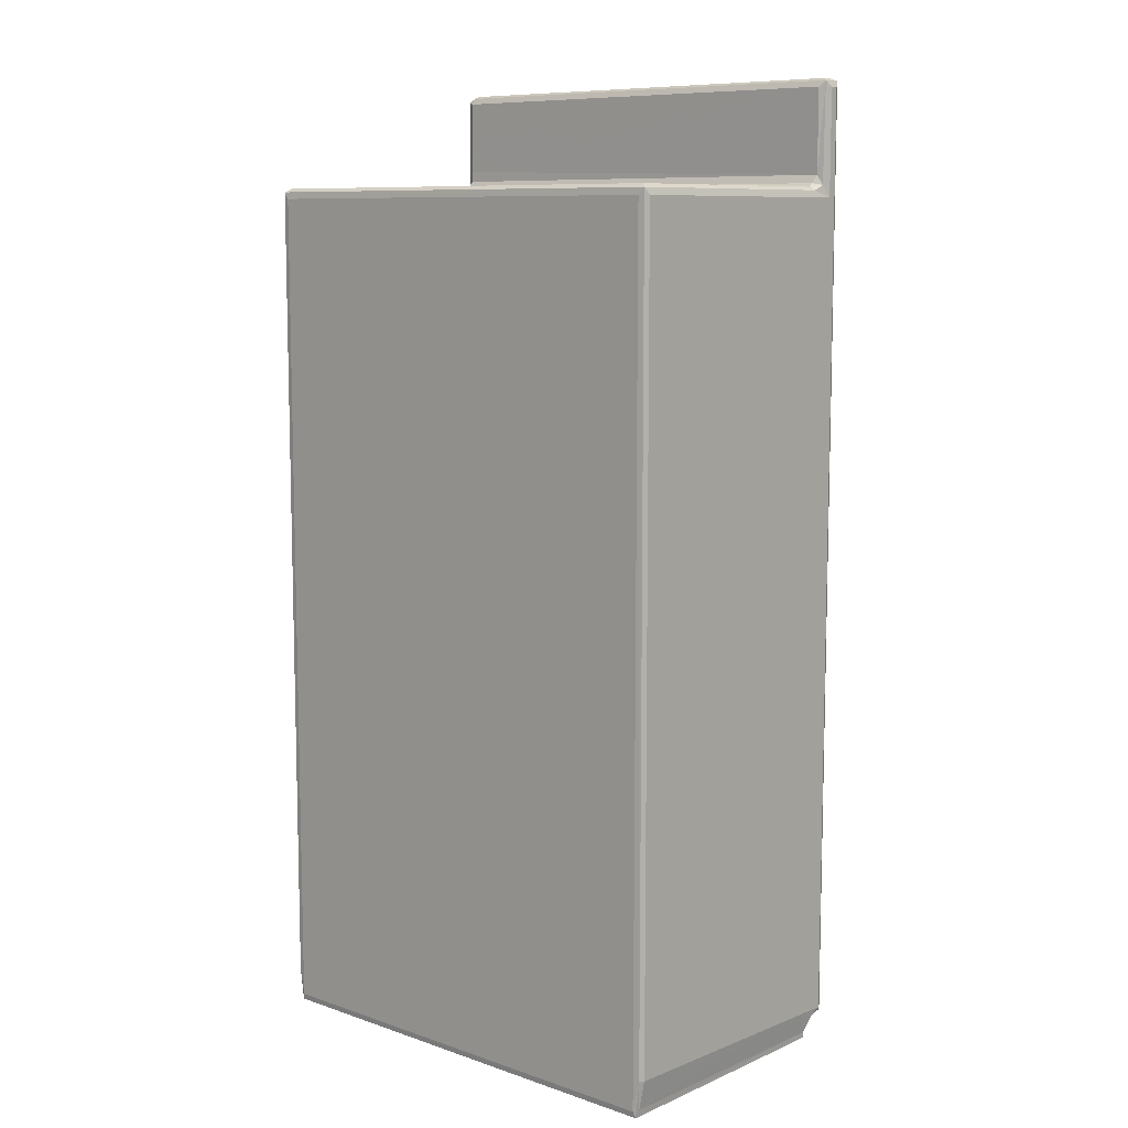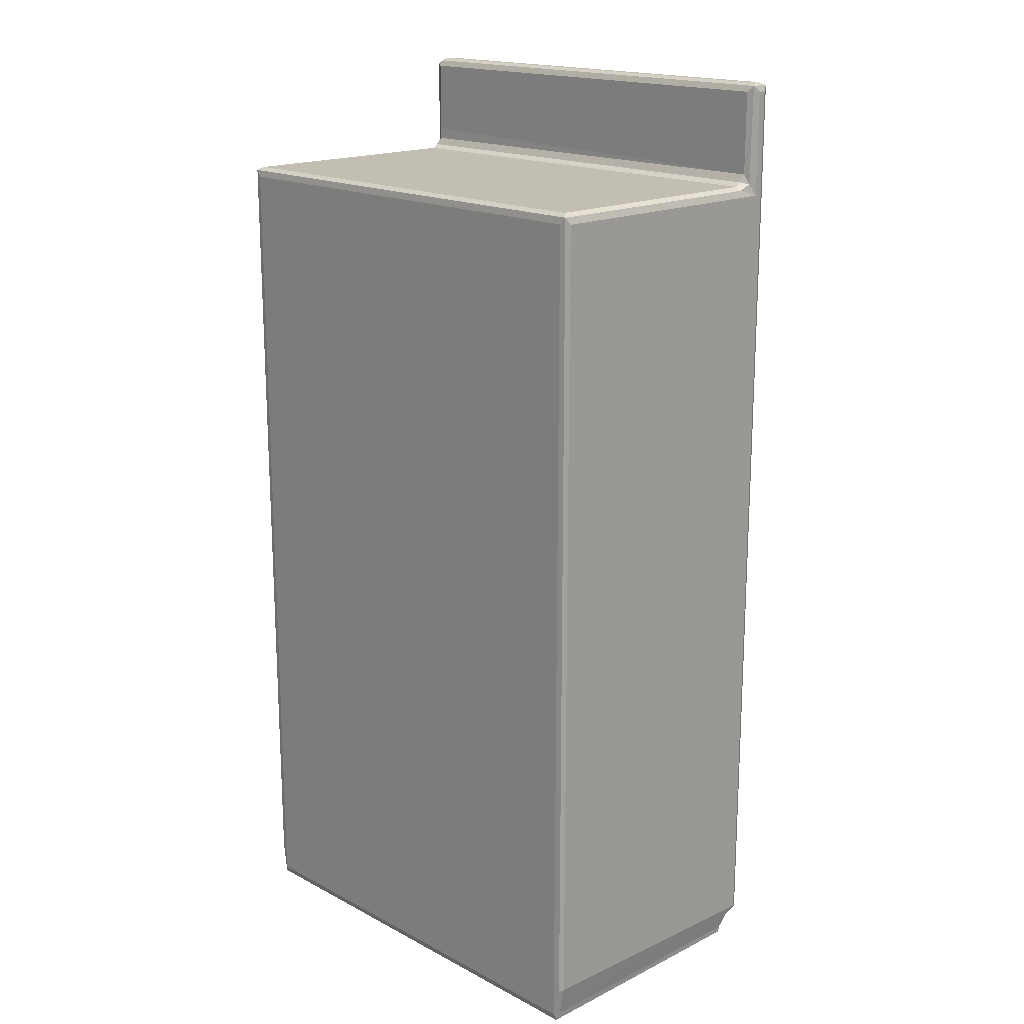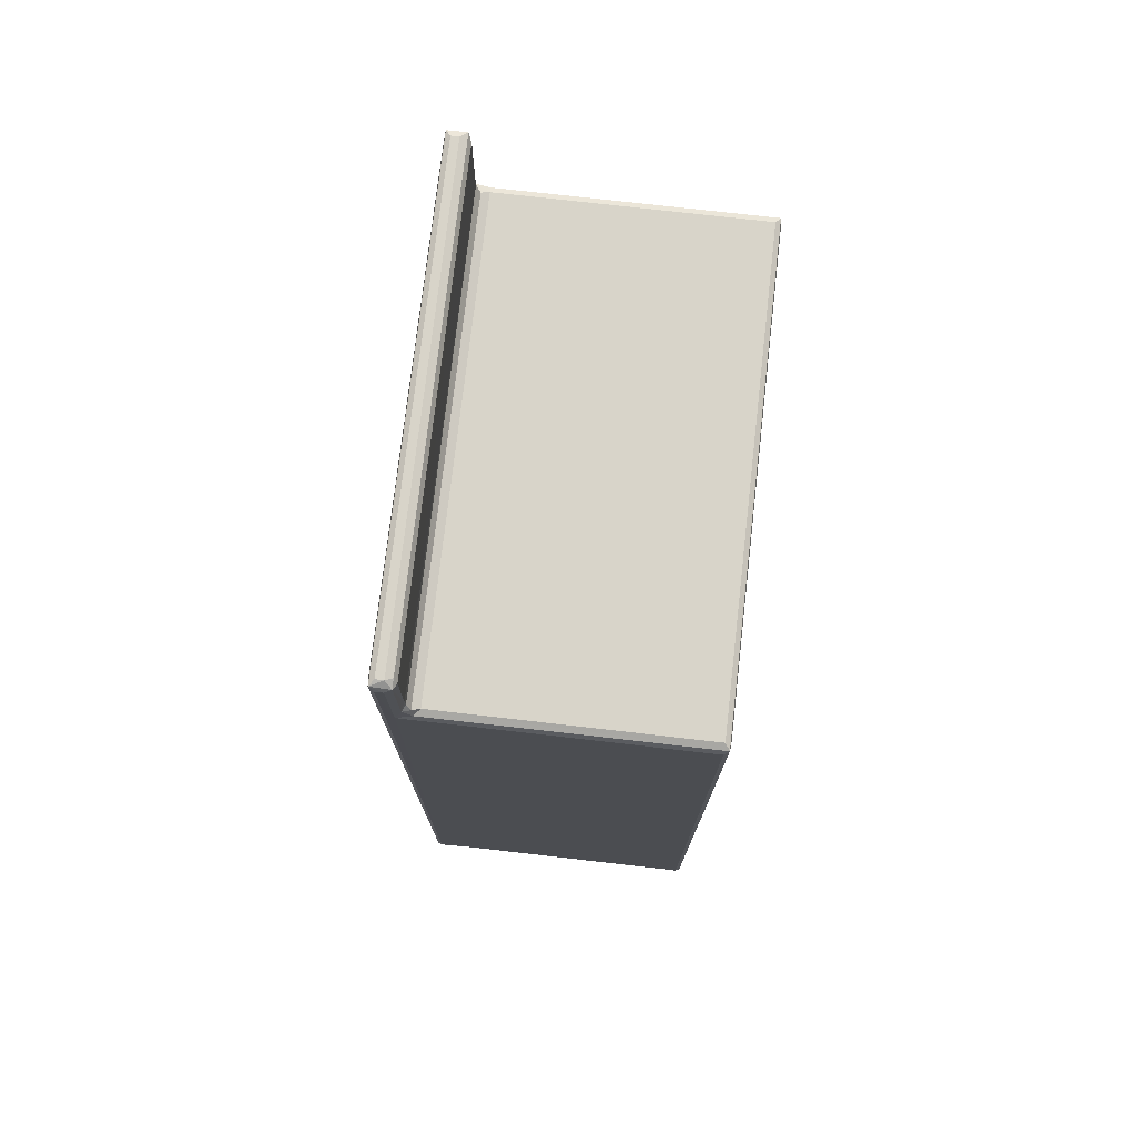
<metadata>
{"format":"obj","ext":"obj","renderer":"f3d","projection":"perspective","resolution":1024,"background":"white","views":[{"elev":9.1,"azim":-138.2,"up":"+Z"},{"elev":17.5,"azim":-134.1,"up":"+Z"},{"elev":75.3,"azim":96.5,"up":"+Z"}]}
</metadata>
<code>
v 0.2081 0.1002 0.03143
v 0.1747 1.395 -0.3208
v -0.000509 0.5045 0.3552
v 0.717 -0.0003432 0.3459
v 0.7175 0.7673 -0.2819
v 0.5424 2.041 -2.183
v 0.4994 1.997 -1.653
v 0.884 2.383 -2.4
v 0.5737 1.427 -0.8595
v -0.0004249 3.005 0.9419
v 41.04 0.09977 0.02432
v 6.375 -0.0008999 15.74
v 0.8841 24.64 -2.4
v 40.75 1.997 -1.664
v 40.37 2.383 -2.4
v 11.07 -0.0005353 15.49
v 40.25 0.7599 -0.2761
v 40.53 -0.0003591 0.346
v 40.71 2.039 -2.184
v 40.27 1.427 -0.8595
v 28.32 -0.000569 15.49
v 5.428 -0.008768 19.1
v 6.678 -0.1917 17.46
v -0.0004899 24.64 0.9737
v 8.261 -0.003258 20.74
v 16.07 -0.0005587 45.24
v 8.089 -0.1776 16.61
v 10.04 -0.6243 17.39
v 11.04 -0.2218 16.57
v 12.55 0.0004928 16.45
v 12.66 -0.5849 17.28
v 7.062 -0.1885 19.17
v 8.077 -0.7752 18.33
v 10.13 -1.235 18.31
v 9.166 -0.2048 19.74
v 11.86 -1.704 18.11
v 11.44 -1.15 17.83
v 11.23 -1.516 18.55
v 12.3 -0.2702 19.86
v 11.62 -0.7398 19.2
v 13.71 -0.002688 20.87
v 13.95 -0.7796 19.13
v 15.62 -2.193 18.25
v 18.3 -2.319 17.9
v 19.45 -0.003099 16.44
v 18.49 -0.5804 17.17
v 21.07 -0.0008318 16.44
v 19.6 -0.4623 17.45
v 20.62 -0.0003333 17.34
v 16.63 -1.253 18.96
v 16.39 -2.167 18.63
v 18.67 -1.282 17.58
v 14.3 0.0004844 19.9
v 16.44 -2.411 18.16
v 18.8 -0.5739 19.38
v 20.57 -0.0003224 19.9
v 19.86 -2.322 18.71
v 20.86 -2.501 18.66
v 20.61 -2.678 18.28
v 19.44 -1.515 18.84
v 21.12 -2.49 17.94
v 20.55 -2.13 17.86
v 19.71 -1.442 17.9
v 20.62 -1.769 18.5
v 20.02 -1.206 18.51
v 20.01 -0.5738 18.32
v 19.71 -0.6546 19.08
v 20.66 -0.02733 18.69
v 22.04 -0.0006916 19.92
v 15.34 -0.000912 32.34
v 16.08 -0.0004915 38.27
v 18.76 -0.005633 31.28
v 17.13 -0.164 32.52
v 21.66 -0.001623 30.87
v 15.15 -0.001733 36.91
v 16.24 -0.1645 33.97
v 17.07 -0.5793 35.82
v 16.23 -0.2065 36.89
v 16.96 -0.5779 38.42
v 18 -0.6554 33.77
v 18.85 -0.1789 33.01
v 18 -1.056 35.26
v 17.75 -1.164 36.21
v 19.45 -0.218 35.17
v 20.5 0.007608 33.31
v 17.83 -1.55 37.04
v 18.27 -1.542 37.57
v 18.4 -1.01 36.32
v 17.33 -1.058 39.68
v 17.62 -2.03 41.73
v 17.84 -2.243 41.76
v 18.9 -0.7281 39.37
v 20.56 -0.01116 39.02
v 19.54 -0.2945 39.21
v 15.13 -0.0005559 54.16
v 0.21 0.1001 80.51
v 0.7177 -0.0004707 79.99
v 15.23 -0.0005528 58.63
v -0.000495 1.189 70.98
v -0.0003246 0.5038 79.99
v 18.88 -0.000965 62.52
v -0.0004603 24.64 70.97
v 16.08 -0.0008708 47.79
v 16.84 -0.5753 44.3
v 17.12 -0.4585 45.41
v 17.54 -0.01221 46.47
v 18.7 -1.116 42.39
v 18.21 -2.302 42.16
v 17.31 -1.31 44.6
v 18.49 -2.149 43.93
v 19.05 -0.5711 44.58
v 19.62 -0.005526 40.98
v 21.48 -0.001722 47.8
v 17.66 -2.502 47.31
v 18.11 -2.66 46.43
v 17.59 -2.177 44.65
v 18.56 -1.501 45.18
v 17.59 -1.431 45.52
v 18.18 -1.185 45.82
v 17.75 -1.812 46.44
v 18.3 -1.999 46.45
v 17.98 -0.569 45.83
v 18.74 -0.6415 45.52
v 19.58 -0.001349 46.4
v 17.38 -0.003515 47.27
v 16.92 -0.3062 48.11
v 16.84 -0.5845 48.86
v 16.09 6.062e-05 53.64
v 16.89 -0.5543 53.72
v 17.77 -1.805 47.31
v 18.02 -1.184 47.96
v 17.47 -1.227 48.26
v 18.46 -2.242 47.93
v 18.45 -1.414 48.14
v 18.05 -2.391 50.7
v 17.68 -2.166 51.41
v 17.31 -1.313 49.25
v 18.36 -2.12 50.91
v 18.69 -1.255 49.7
v 17.68 -0.5598 47.96
v 19.25 -0.01622 47.68
v 18.66 -0.4145 48.26
v 19.04 -0.5823 49.19
v 19.63 -0.000287 49.17
v 21.46 -0.003469 52.79
v 17.4 -1.205 54.41
v 18.3 -1.723 54.72
v 19.02 -0.5505 52.92
v 19.62 0.0002758 53.65
v 20.52 -0.01263 54.79
v 16.22 -0.2369 55.21
v 17.04 -0.6924 55.97
v 16.32 -0.19 58.22
v 17.21 -0.458 59.17
v 16.59 -0.006309 60.87
v 17.92 -1.369 57.05
v 18.9 -0.7841 55.96
v 19.55 -0.2809 55.5
v 19.49 -0.1886 59.42
v 17.89 -0.7971 59.09
v 18.7 -0.4481 59.8
v 19.11 -0.08407 61.35
v 20.6 0.003812 60.05
v 21.96 -0.004274 61.16
v 0.2314 1.874 72.01
v 0.2069 3.029 71.56
v 0.7161 3.029 71.85
v 0.9718 2.383 72.17
v 0.7252 2.016 72.84
v 0.2135 1.737 80.51
v 0.7169 2 79.99
v 0.718 0.5041 80.73
v -0.0004707 1.171 79.99
v 0.7177 1.17 80.73
v 0.7169 24.64 71.85
v 40.53 -0.0004405 79.99
v 40.53 2 79.99
v 40.53 2 73.73
v 0.5418 25.03 -2.184
v 0.475 24.67 -1.586
v 0.7795 25.12 -1.662
v 0.2086 25.03 0.973
v 40.52 25.13 -1.665
v 0.7161 25.12 70.97
v 0.2067 25.03 71.56
v 40.54 25.12 70.98
v 40.53 24.64 71.85
v 41.04 25.03 71.56
v 33.24 -0.0006887 15.7
v 41.25 0.5055 0.3753
v 40.89 1.506 -0.6338
v 41.03 2.374 -0.2707
v 41.25 3.09 0.9754
v 40.37 24.64 -2.4
v 40.68 25.03 -2.192
v 21.39 -0.3135 17.26
v 22.14 -0.5995 17.17
v 27.8 -0.0002631 16.45
v 27.91 -0.5564 17.22
v 21.53 -1.254 17.78
v 21.24 -1.216 18.34
v 21.58 -1.474 18.88
v 24.91 -2.216 17.97
v 22.45 -1.357 17.62
v 21.24 -0.5743 18.02
v 21.54 -0.4277 19
v 22.47 -0.5979 19.37
v 24.87 -2.36 18.42
v 25.15 -2.097 18.65
v 26.81 -1.176 17.64
v 26.26 -0.7831 19.15
v 29.71 -1.676 18.29
v 28.83 -1.671 18.58
v 27.94 -0.006406 19.91
v 29.36 -0.2219 16.55
v 30.68 -0.6408 17.33
v 32.47 -0.17 16.6
v 33.9 -0.3139 17.5
v 35.31 -0.005968 17.35
v 30.18 -1.43 18.01
v 30.21 -0.7284 19.25
v 29.7 -0.2698 19.84
v 30.02 -0.001072 20.87
v 30.82 -1.327 18.23
v 33.08 -0.793 18.23
v 33.31 -0.2299 19.61
v 34.75 -0.004151 20.73
v 34.49 -0.2471 19.02
v 35.67 -0.01557 19.68
v 22.65 -0.1682 32.47
v 25.81 -0.0007406 33.26
v 21.66 -0.2253 34.44
v 22.4 -0.5057 34.64
v 23.33 -0.7904 34.26
v 24 -0.2935 33.36
v 23.12 -1.172 36.03
v 24.76 -0.3224 36.99
v 21.53 -0.2932 38.26
v 22.28 -0.7197 37.75
v 22.23 -0.5497 40.18
v 22.99 -1.595 38.04
v 23.47 -1.534 37.16
v 23.71 -1.123 36.98
v 22.86 -2.098 42.18
v 23.32 -2.116 40.85
v 23.59 -2.151 42.16
v 24.31 -0.5487 38.21
v 25.02 -0.1597 34.79
v 26.1 -0.000624 38.77
v 25.17 -2.841e-06 39.17
v 41.25 24.64 70.97
v 21.47 0.0005747 40.16
v 22.21 -0.5755 44.29
v 22.54 -1.256 44.38
v 23.15 -2.394 42.22
v 23.88 -1.441 45.17
v 24.41 -0.5735 44.6
v 21.54 -0.00862 45.35
v 22.51 -0.4478 45.41
v 22.99 -0.01089 46.47
v 22.78 -2.178 44.65
v 23.13 -2.659 46.8
v 23.58 -2.524 47.19
v 23.66 -2.139 46.3
v 22.8 -2.268 47.74
v 22.91 -1.416 45.52
v 23.53 -1.199 45.82
v 23.06 -1.794 46.44
v 23.4 -0.559 45.83
v 24.13 -0.6518 45.52
v 25.18 -0.0006246 46.4
v 24.79 -0.0006651 47.67
v 22.82 -0.002756 47.27
v 22.34 -0.2987 48.11
v 22.21 -0.5836 48.88
v 23.08 -1.779 47.31
v 23.36 -1.171 47.96
v 22.8 -1.216 48.26
v 23.87 -1.431 48.28
v 23.2 -2.395 50.66
v 22.9 -2.118 51
v 22.6 -1.33 49.18
v 23.59 -2.125 51.56
v 23.1 -0.5521 47.95
v 24.08 -0.4196 48.26
v 24.41 -0.5861 49.18
v 22.23 -0.5491 52.65
v 21.53 -0.2801 54.57
v 22.59 -1.188 51.56
v 23.85 -1.206 54.47
v 23.31 -1.683 55.83
v 22.99 -1.731 54.67
v 24.36 -0.5549 54.03
v 25.18 -2.492e-05 49.19
v 26.12 -0.0005986 56.03
v 25.16 0.0007001 54.53
v 22.32 -0.7596 55.12
v 21.63 -0.1943 58.64
v 22.42 -0.5991 58.01
v 23.01 -1.274 57.01
v 23.45 -1.167 57.43
v 24.23 -0.651 56.82
v 22.79 -0.378 59.92
v 23.19 -0.8717 58.88
v 24.33 -0.1405 60.84
v 25.03 -0.2379 56.12
v 24.94 -0.193 58.95
v 25.77 -0.0008439 60.68
v 41.04 0.1023 80.51
v 41.25 0.504 79.99
v 41.25 1.205 70.98
v 40.53 3.029 71.85
v 40.53 2.04 72.79
v 40.53 0.504 80.73
v 40.79 2.383 72.17
v 40.53 1.171 80.72
v 41.06 2.519 71.55
v 41.04 1.754 72.52
v 41.04 1.73 80.23
v 40.28 1.737 80.51
v 41.25 1.171 79.99
v 41.25 24.64 0.9736
v 41.04 25.03 0.6555
f 1 3 2
f 1 2 5
f 7 9 2
f 7 2 10
f 2 9 5
f 3 10 2
f 1 11 4
f 1 5 11
f 6 14 7
f 7 14 9
f 8 13 15
f 4 16 12
f 11 5 17
f 11 18 4
f 6 19 14
f 6 8 19
f 14 20 9
f 19 8 15
f 5 9 20
f 5 20 17
f 4 18 16
f 4 12 22
f 12 23 22
f 22 25 4
f 3 24 10
f 12 27 23
f 27 28 23
f 12 16 27
f 16 29 27
f 27 29 28
f 16 30 29
f 29 31 28
f 29 30 31
f 23 32 22
f 33 32 23
f 22 32 25
f 33 28 34
f 33 23 28
f 33 35 32
f 33 34 35
f 32 35 25
f 36 34 37
f 36 38 34
f 34 28 37
f 34 40 39
f 34 38 40
f 34 39 35
f 35 39 25
f 39 41 25
f 36 44 43
f 36 37 44
f 36 43 38
f 37 28 31
f 38 42 40
f 40 42 39
f 25 41 4
f 16 45 30
f 30 46 31
f 30 45 46
f 16 47 45
f 45 48 46
f 45 49 48
f 45 47 49
f 38 50 42
f 38 51 50
f 43 51 38
f 44 37 52
f 37 31 52
f 42 53 39
f 39 53 41
f 54 43 44
f 54 51 43
f 52 31 46
f 50 55 42
f 42 55 53
f 53 56 41
f 41 56 4
f 51 58 57
f 54 58 51
f 51 57 50
f 54 59 58
f 57 60 50
f 50 60 55
f 55 56 53
f 54 61 59
f 54 62 61
f 54 44 62
f 44 63 62
f 44 52 63
f 63 64 62
f 63 65 64
f 65 60 64
f 57 64 60
f 63 66 65
f 63 48 66
f 52 48 63
f 52 46 48
f 65 67 60
f 65 66 67
f 60 67 55
f 48 68 66
f 48 49 68
f 66 68 67
f 55 67 56
f 67 68 56
f 4 71 26
f 4 70 71
f 4 56 70
f 70 72 73
f 56 69 72
f 70 56 72
f 70 73 76
f 70 76 75
f 76 73 77
f 70 75 71
f 75 76 78
f 76 77 78
f 75 78 71
f 78 79 71
f 78 77 79
f 80 73 81
f 73 72 81
f 80 77 73
f 80 82 77
f 82 83 77
f 80 84 82
f 80 81 84
f 72 74 85
f 72 85 81
f 81 85 84
f 86 88 87
f 86 83 88
f 86 89 83
f 86 90 89
f 86 91 90
f 86 87 91
f 82 88 83
f 83 79 77
f 83 89 79
f 87 88 92
f 82 84 88
f 84 85 93
f 88 94 92
f 88 84 94
f 84 93 94
f 4 26 95
f 1 96 3
f 1 4 96
f 96 4 97
f 4 98 97
f 95 98 4
f 96 100 3
f 100 99 3
f 97 98 101
f 26 103 95
f 71 79 26
f 26 79 104
f 26 104 105
f 26 105 106
f 87 107 108
f 91 87 108
f 90 109 89
f 108 107 110
f 87 92 107
f 89 104 79
f 89 109 104
f 107 92 111
f 92 94 112
f 94 93 112
f 92 112 111
f 91 114 90
f 91 115 114
f 91 108 115
f 114 116 90
f 90 116 109
f 108 110 115
f 110 107 117
f 116 118 109
f 118 120 119
f 116 120 118
f 116 114 120
f 110 117 121
f 119 121 117
f 119 120 121
f 107 111 117
f 118 122 105
f 118 119 122
f 109 105 104
f 109 118 105
f 105 122 106
f 117 111 123
f 119 123 122
f 119 117 123
f 122 123 106
f 111 124 123
f 111 112 124
f 123 124 106
f 112 113 124
f 26 125 103
f 26 106 125
f 103 125 126
f 103 126 127
f 103 128 95
f 103 127 128
f 128 127 129
f 114 130 120
f 130 132 131
f 114 132 130
f 115 110 133
f 110 121 133
f 120 130 121
f 133 121 134
f 130 134 121
f 130 131 134
f 114 115 135
f 114 135 136
f 114 137 132
f 115 133 135
f 135 133 138
f 133 134 139
f 133 139 138
f 125 140 126
f 106 141 125
f 125 142 140
f 125 141 142
f 132 127 126
f 132 137 127
f 132 140 131
f 132 126 140
f 134 143 139
f 134 142 143
f 131 142 134
f 131 140 142
f 106 124 141
f 124 113 141
f 142 144 143
f 142 141 144
f 141 113 144
f 144 113 145
f 114 136 137
f 136 146 137
f 138 139 147
f 135 138 147
f 137 129 127
f 137 146 129
f 139 143 148
f 139 148 147
f 143 144 149
f 143 149 148
f 144 145 149
f 149 145 150
f 95 128 151
f 128 129 151
f 151 129 152
f 95 153 98
f 95 151 153
f 151 152 153
f 153 152 154
f 98 153 155
f 153 154 155
f 136 135 156
f 135 147 156
f 136 156 146
f 147 157 156
f 146 152 129
f 147 148 157
f 146 156 152
f 156 154 152
f 148 158 157
f 148 149 158
f 149 150 158
f 157 158 159
f 158 150 159
f 156 160 154
f 156 157 161
f 160 161 154
f 154 161 155
f 156 161 160
f 161 162 155
f 157 159 161
f 159 150 163
f 161 159 162
f 159 163 162
f 98 155 101
f 155 162 101
f 162 163 101
f 101 163 164
f 165 167 166
f 165 168 167
f 99 165 166
f 165 169 168
f 165 170 169
f 99 170 165
f 170 171 169
f 100 173 99
f 99 173 170
f 96 174 170
f 96 172 174
f 100 170 173
f 100 96 170
f 169 171 178
f 171 177 178
f 101 176 97
f 171 170 177
f 6 7 179
f 6 179 8
f 7 10 180
f 179 13 8
f 180 10 24
f 179 7 180
f 179 182 181
f 180 182 179
f 180 24 182
f 179 181 183
f 182 184 181
f 182 185 184
f 24 185 182
f 181 184 183
f 3 99 24
f 24 102 185
f 99 102 24
f 166 167 185
f 99 166 185
f 185 167 175
f 99 185 102
f 184 185 186
f 175 187 185
f 186 185 188
f 187 188 185
f 16 18 21
f 16 21 47
f 21 18 189
f 14 192 191
f 14 191 20
f 11 191 190
f 17 191 11
f 17 20 191
f 191 192 190
f 192 193 190
f 19 195 14
f 15 195 19
f 15 194 195
f 47 196 49
f 47 197 196
f 47 198 197
f 47 21 198
f 198 199 197
f 62 201 200
f 62 64 201
f 62 200 61
f 64 202 201
f 57 202 64
f 57 58 202
f 61 203 59
f 61 200 204
f 49 205 68
f 49 196 205
f 68 205 206
f 200 205 196
f 200 201 205
f 200 197 204
f 200 196 197
f 202 207 206
f 201 206 205
f 201 202 206
f 68 69 56
f 68 206 69
f 206 207 69
f 59 208 58
f 61 204 203
f 203 208 59
f 208 209 58
f 58 209 202
f 203 204 210
f 209 211 202
f 204 199 210
f 204 197 199
f 202 211 207
f 207 211 69
f 203 212 208
f 208 212 209
f 209 213 211
f 212 213 209
f 211 214 69
f 69 18 74
f 21 215 198
f 198 215 199
f 215 216 199
f 21 217 215
f 21 189 217
f 215 217 216
f 217 218 216
f 217 189 218
f 189 219 218
f 203 220 212
f 203 210 220
f 210 199 220
f 213 221 211
f 220 199 216
f 211 222 214
f 211 221 222
f 222 223 214
f 220 224 212
f 220 216 224
f 213 212 221
f 212 224 221
f 214 223 69
f 224 216 225
f 224 226 221
f 225 216 218
f 224 225 226
f 221 226 222
f 222 227 223
f 222 226 227
f 218 228 225
f 225 228 226
f 218 219 228
f 226 228 229
f 226 229 227
f 223 227 69
f 227 18 69
f 69 74 72
f 74 231 230
f 74 230 85
f 85 233 232
f 85 230 233
f 234 233 230
f 234 230 235
f 230 231 235
f 234 236 233
f 234 235 237
f 85 232 93
f 93 232 238
f 232 239 238
f 232 233 239
f 238 239 240
f 236 242 241
f 242 236 243
f 241 245 244
f 241 242 245
f 242 243 246
f 242 246 245
f 236 239 233
f 236 241 239
f 234 237 243
f 234 243 236
f 243 237 247
f 241 240 239
f 235 231 248
f 235 248 237
f 248 249 237
f 248 231 249
f 247 237 250
f 237 249 250
f 74 18 231
f 231 176 249
f 189 18 219
f 219 229 228
f 229 18 227
f 219 18 229
f 190 193 251
f 18 176 231
f 18 11 176
f 93 238 252
f 93 252 112
f 238 240 252
f 112 252 113
f 252 240 253
f 244 254 241
f 244 245 255
f 246 243 256
f 245 246 255
f 241 254 240
f 254 253 240
f 243 247 256
f 256 247 257
f 113 252 258
f 252 253 258
f 258 253 259
f 258 260 113
f 258 259 260
f 255 261 244
f 244 261 254
f 255 246 263
f 263 246 264
f 255 263 262
f 246 256 264
f 255 262 261
f 262 265 261
f 261 266 254
f 266 268 267
f 261 268 266
f 261 265 268
f 267 264 256
f 267 268 264
f 266 269 259
f 266 267 269
f 254 259 253
f 254 266 259
f 259 269 260
f 256 257 270
f 267 270 269
f 267 256 270
f 269 270 260
f 247 250 271
f 247 271 257
f 250 249 271
f 271 249 272
f 257 271 270
f 270 271 260
f 113 260 273
f 113 273 274
f 113 274 275
f 113 275 145
f 265 276 268
f 276 278 277
f 265 278 276
f 268 276 264
f 263 264 279
f 276 279 264
f 276 277 279
f 262 281 265
f 262 280 281
f 265 282 278
f 265 281 282
f 262 263 280
f 280 263 283
f 273 284 274
f 260 272 273
f 273 285 284
f 273 272 285
f 278 275 274
f 278 282 275
f 278 284 277
f 278 274 284
f 279 285 286
f 277 285 279
f 277 284 285
f 145 275 287
f 145 288 150
f 145 287 288
f 281 289 282
f 263 279 283
f 283 279 290
f 281 280 291
f 281 292 289
f 281 291 292
f 280 283 291
f 282 289 275
f 289 287 275
f 279 293 290
f 279 286 293
f 260 271 272
f 285 294 286
f 285 272 294
f 286 296 293
f 286 294 296
f 294 272 296
f 249 176 272
f 272 176 295
f 288 287 297
f 150 288 298
f 288 299 298
f 288 297 299
f 292 291 300
f 300 291 301
f 283 301 291
f 283 290 301
f 289 297 287
f 289 292 297
f 290 293 302
f 292 299 297
f 292 300 299
f 290 302 301
f 150 298 163
f 163 298 164
f 298 303 164
f 298 299 303
f 300 304 299
f 300 301 304
f 304 303 299
f 301 305 304
f 301 302 305
f 303 305 164
f 304 305 303
f 293 306 302
f 293 296 306
f 296 272 295
f 296 295 306
f 302 306 307
f 306 295 307
f 302 307 305
f 307 295 308
f 305 307 308
f 305 308 164
f 164 308 101
f 295 176 308
f 11 190 309
f 176 11 309
f 309 190 310
f 190 311 310
f 168 312 167
f 308 176 101
f 168 169 313
f 169 178 313
f 96 314 172
f 172 314 174
f 167 312 175
f 168 315 312
f 168 313 315
f 97 176 96
f 314 316 174
f 174 316 170
f 315 317 312
f 311 317 318
f 315 318 317
f 315 313 318
f 313 178 318
f 311 318 319
f 178 319 318
f 96 309 314
f 176 309 96
f 177 170 320
f 316 320 170
f 178 177 319
f 310 311 321
f 311 319 321
f 310 321 309
f 314 309 316
f 321 319 309
f 177 320 319
f 316 319 320
f 316 309 319
f 175 312 187
f 311 188 317
f 312 317 188
f 312 188 187
f 179 183 195
f 13 179 195
f 15 13 194
f 193 322 251
f 13 195 194
f 14 195 192
f 192 322 193
f 192 195 322
f 183 323 195
f 195 323 322
f 322 323 188
f 183 188 323
f 183 186 188
f 184 186 183
f 190 251 311
f 322 188 251
f 311 251 188

</code>
